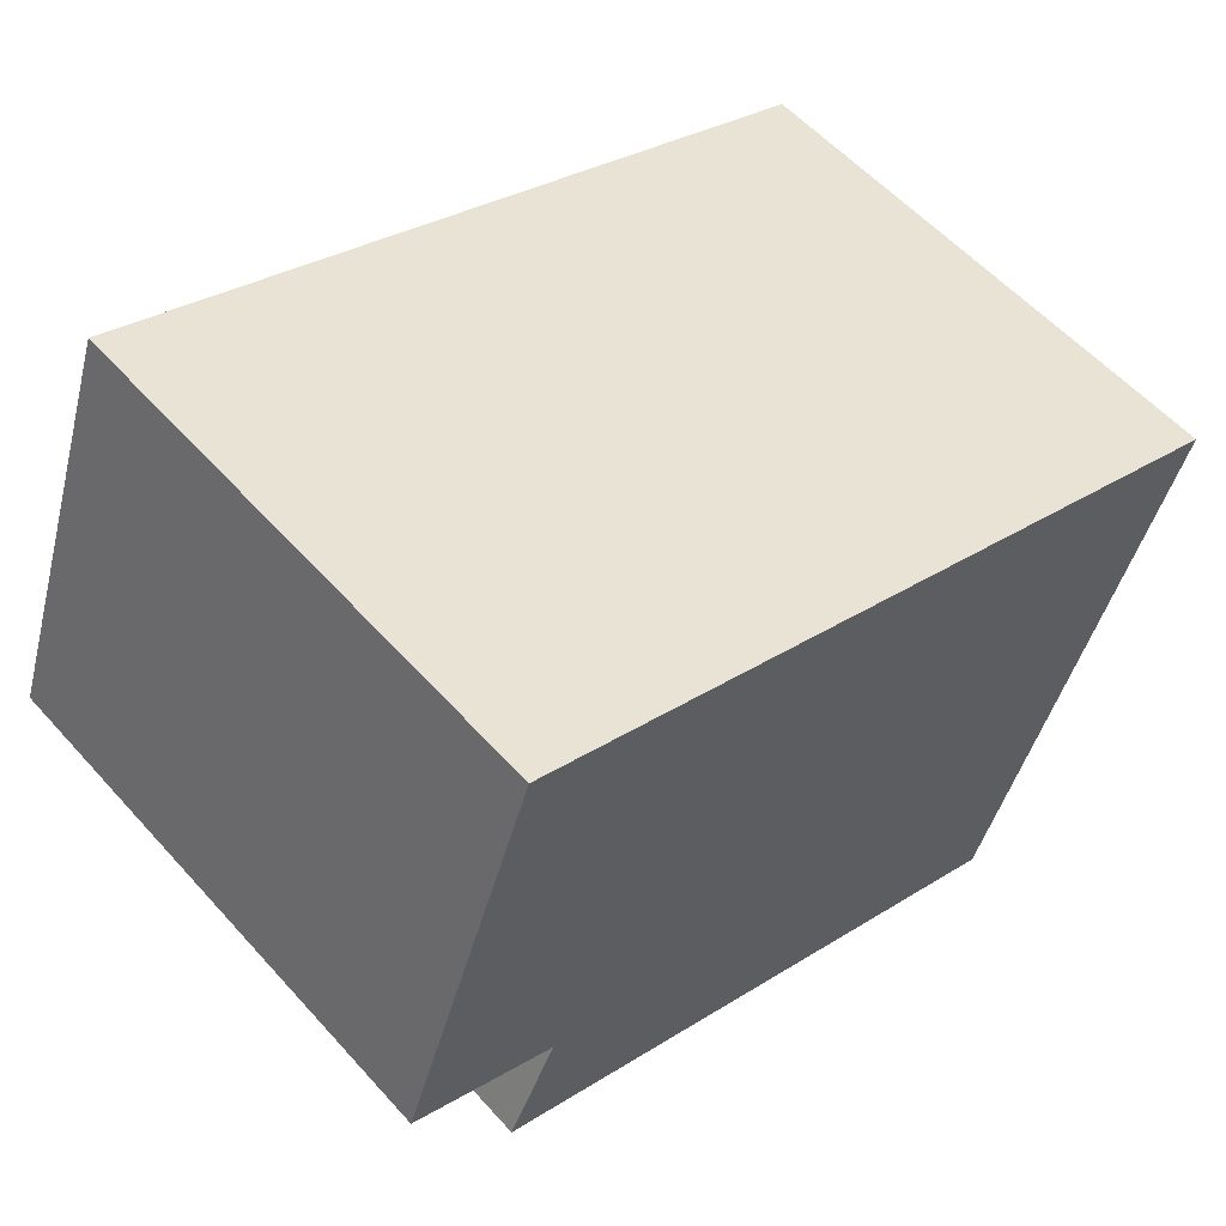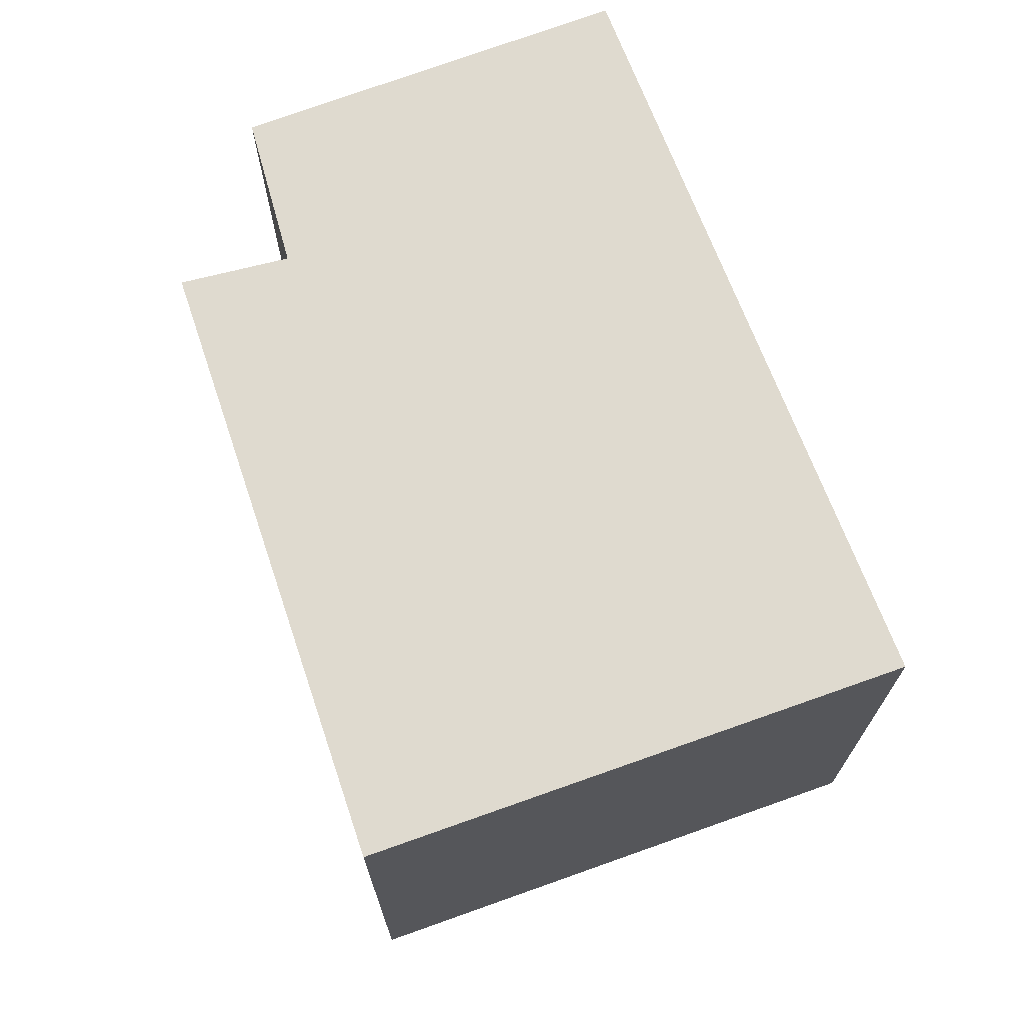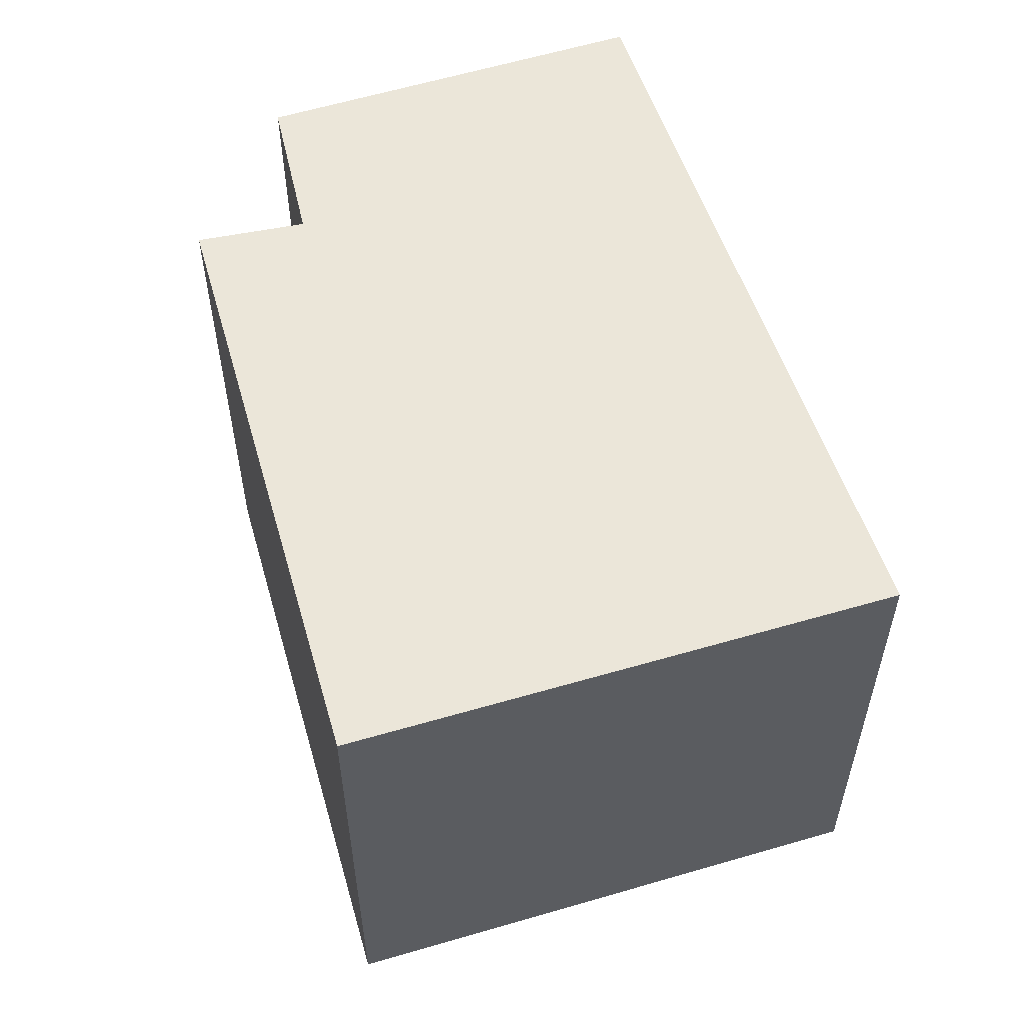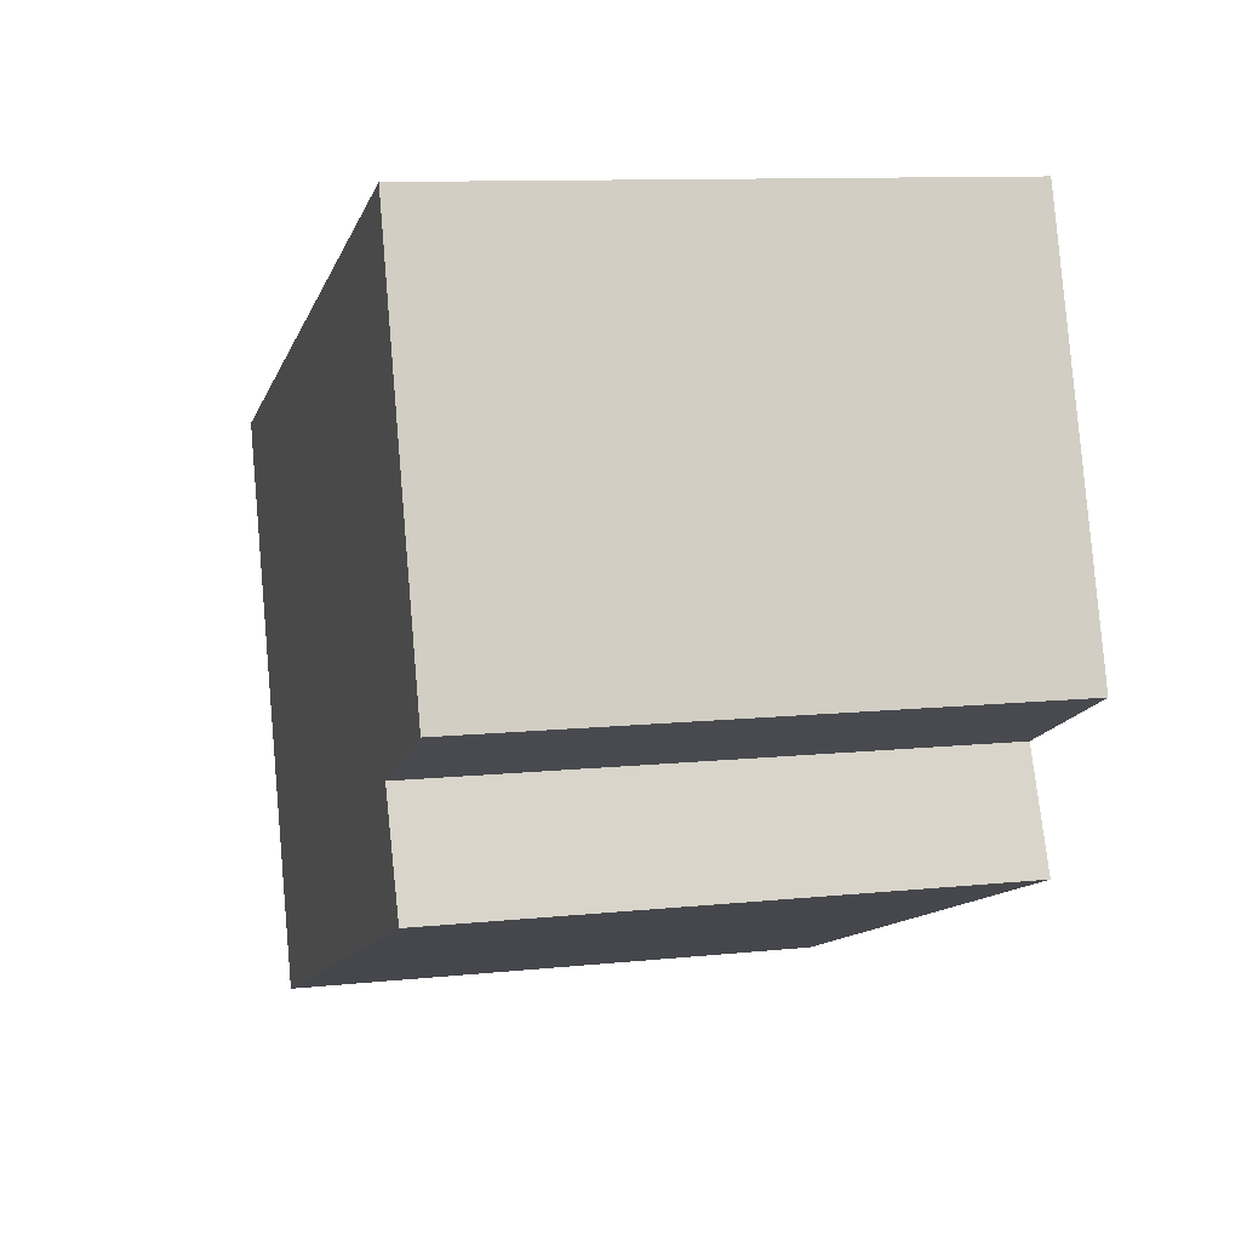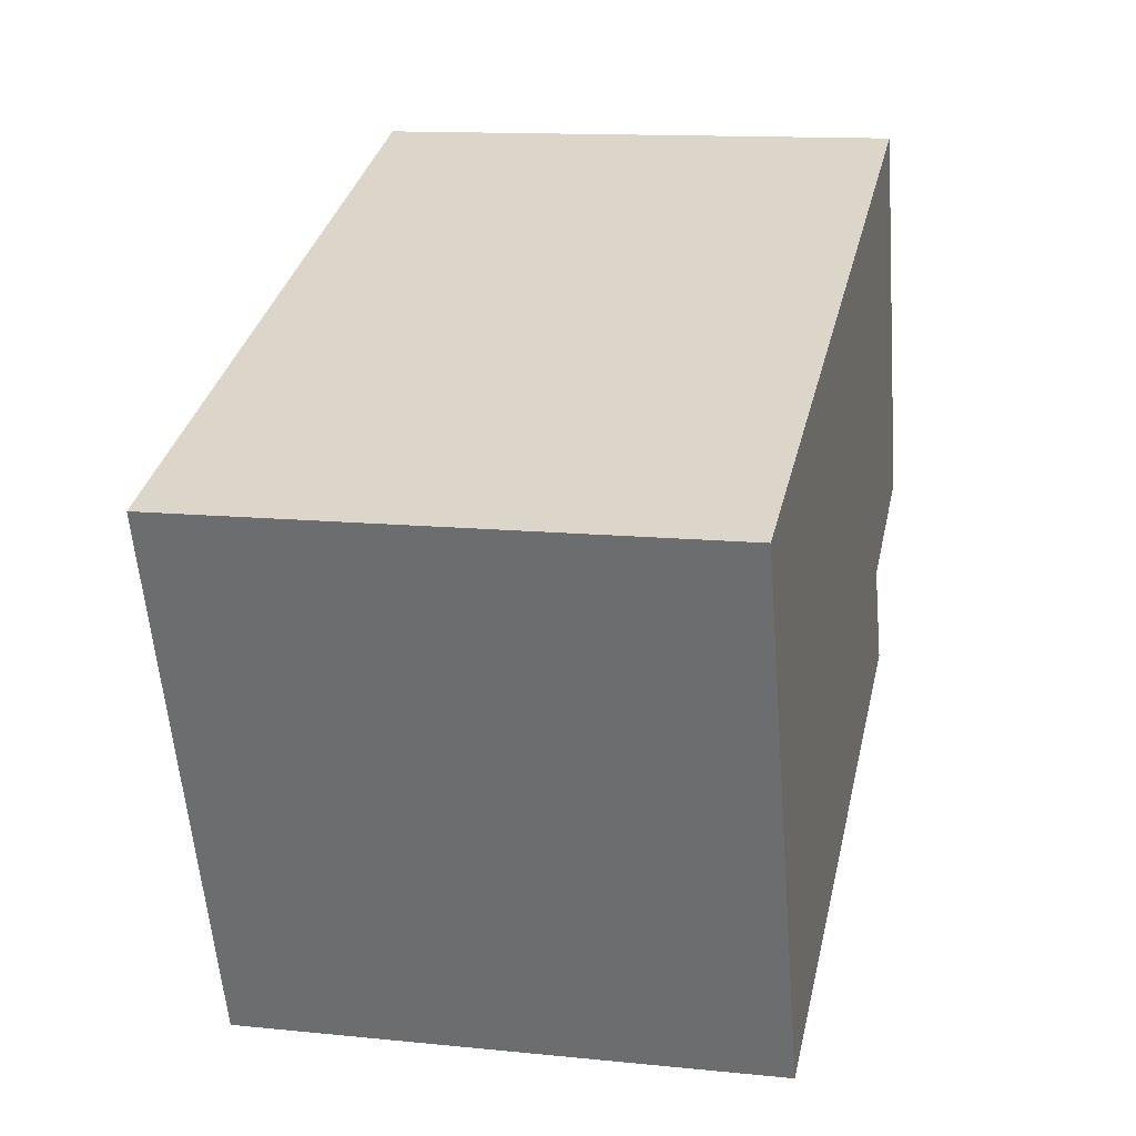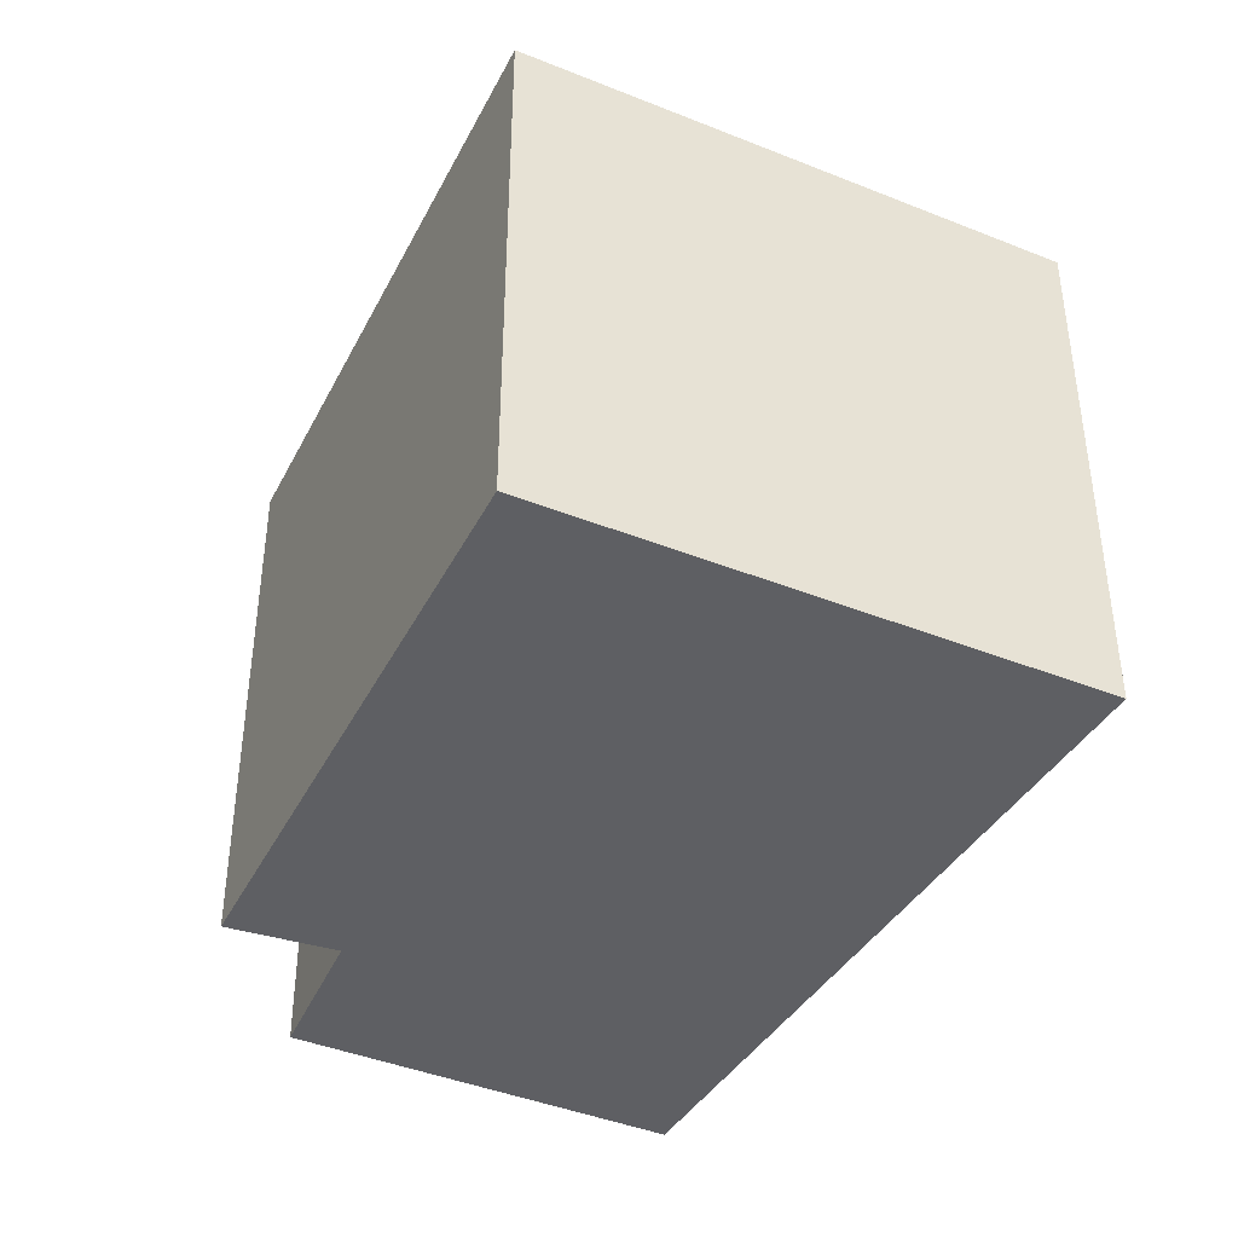
<metadata>
{"format":"obj","ext":"obj","renderer":"f3d","projection":"perspective","resolution":1024,"background":"white","views":[{"elev":56.6,"azim":138.8,"up":"+Z"},{"elev":70.6,"azim":-130.1,"up":"+Y"},{"elev":56.4,"azim":-127.5,"up":"+Y"},{"elev":10.6,"azim":75.2,"up":"+Z"},{"elev":12.9,"azim":-76.8,"up":"+Z"},{"elev":-40.5,"azim":-136.6,"up":"+Y"}]}
</metadata>
<code>
v  0 2.412 1.477e-16
v  3.612 2.412 -1.338
v  0.899 2.412 -2.405
v  3.386 2.412 -0.871
v  3.44 2.412 1.195
v  4.058 2.412 -0.566
v  4.058 3.466e-17 -0.566
v  3.386 5.333e-17 -0.871
v  3.612 8.193e-17 -1.338
v  0.899 1.473e-16 -2.405
v  0 0 0
v  3.44 -7.317e-17 1.195
g defaultobject
f 1 2 3
f 2 1 4
f 4 1 5
f 4 5 6
f 7 4 6
f 4 7 8
f 8 2 4
f 2 8 9
f 9 3 2
f 3 9 10
f 10 1 3
f 1 10 11
f 11 5 1
f 5 11 12
f 12 6 5
f 6 12 7
f 9 11 10
f 11 9 8
f 11 8 7
f 11 7 12

</code>
